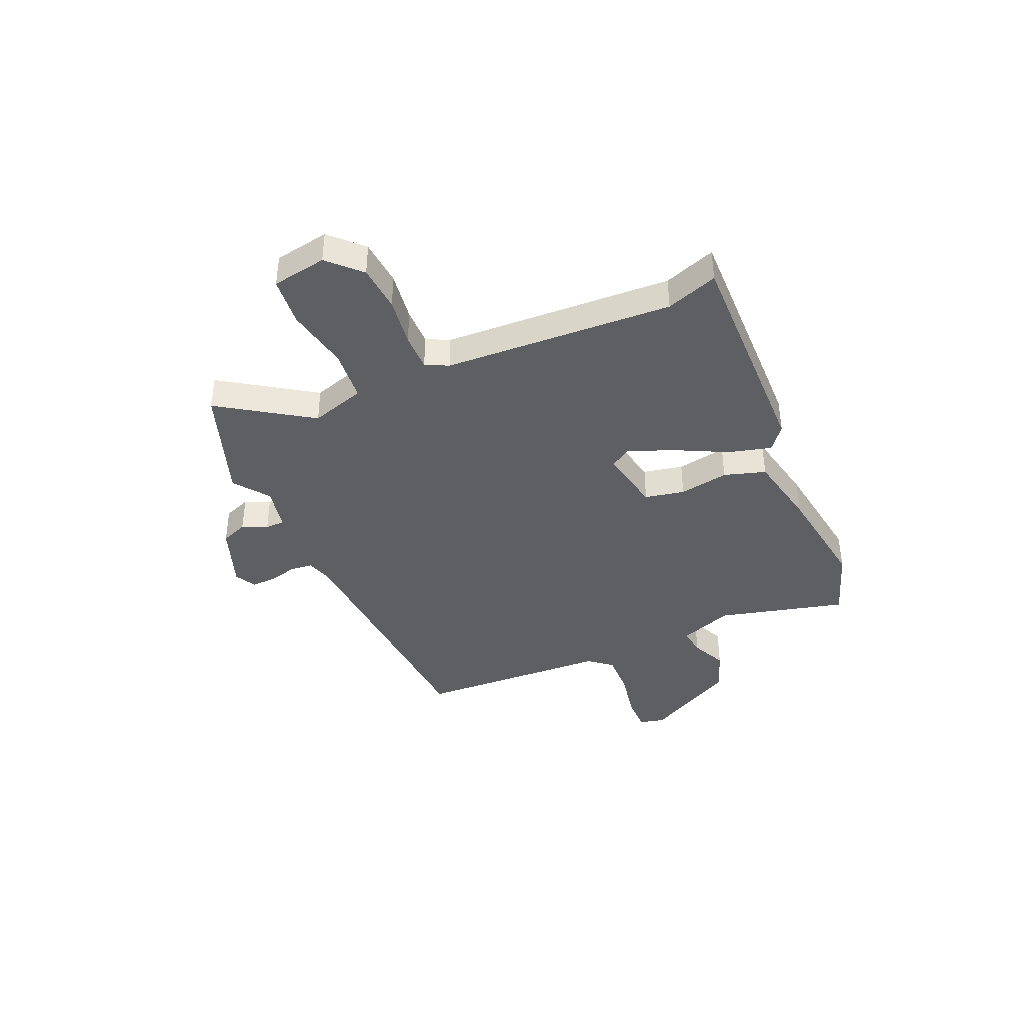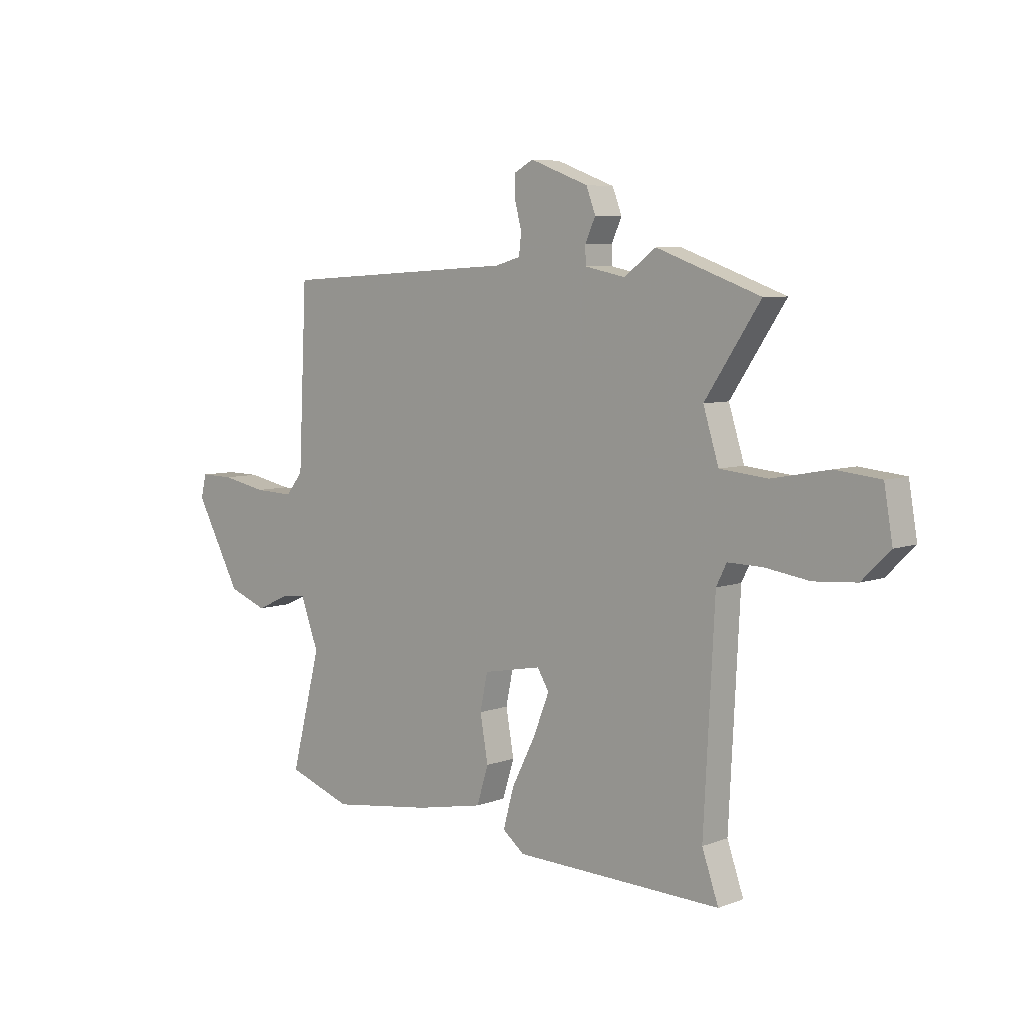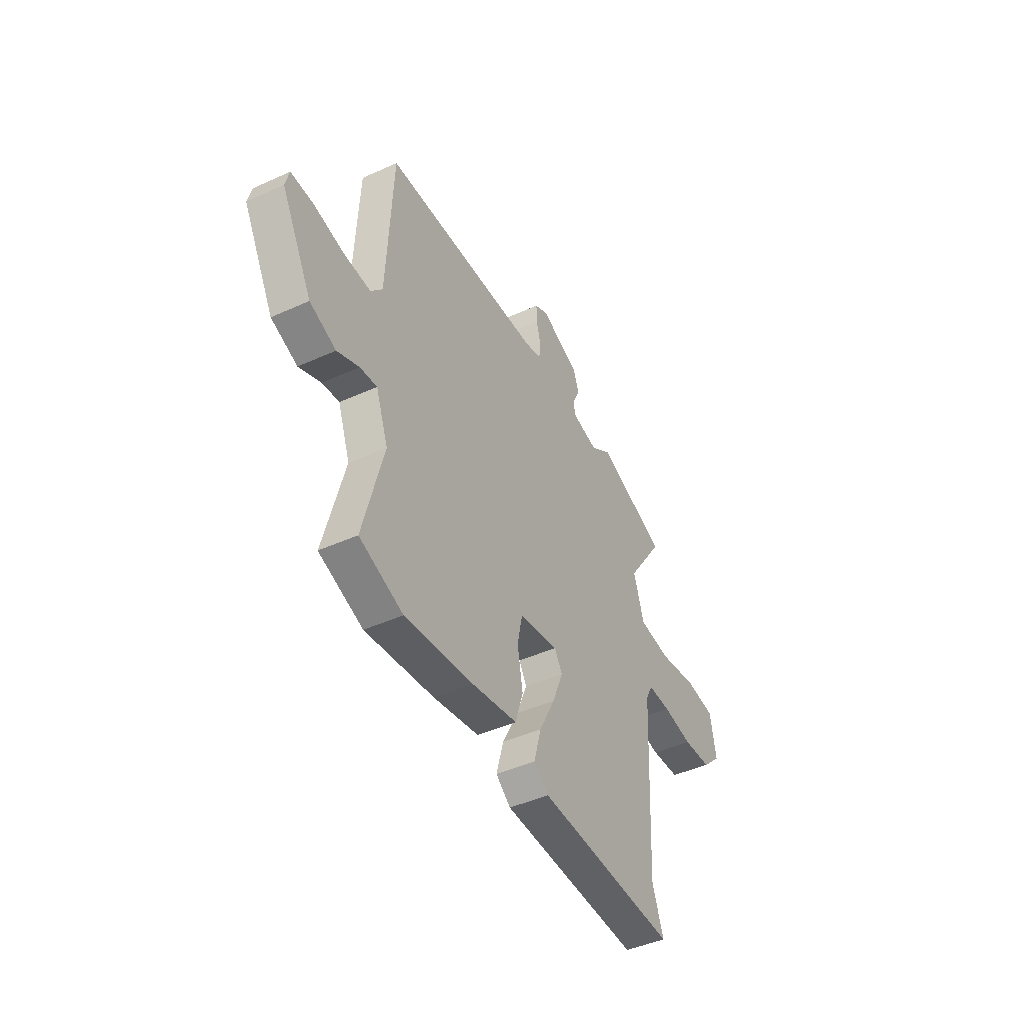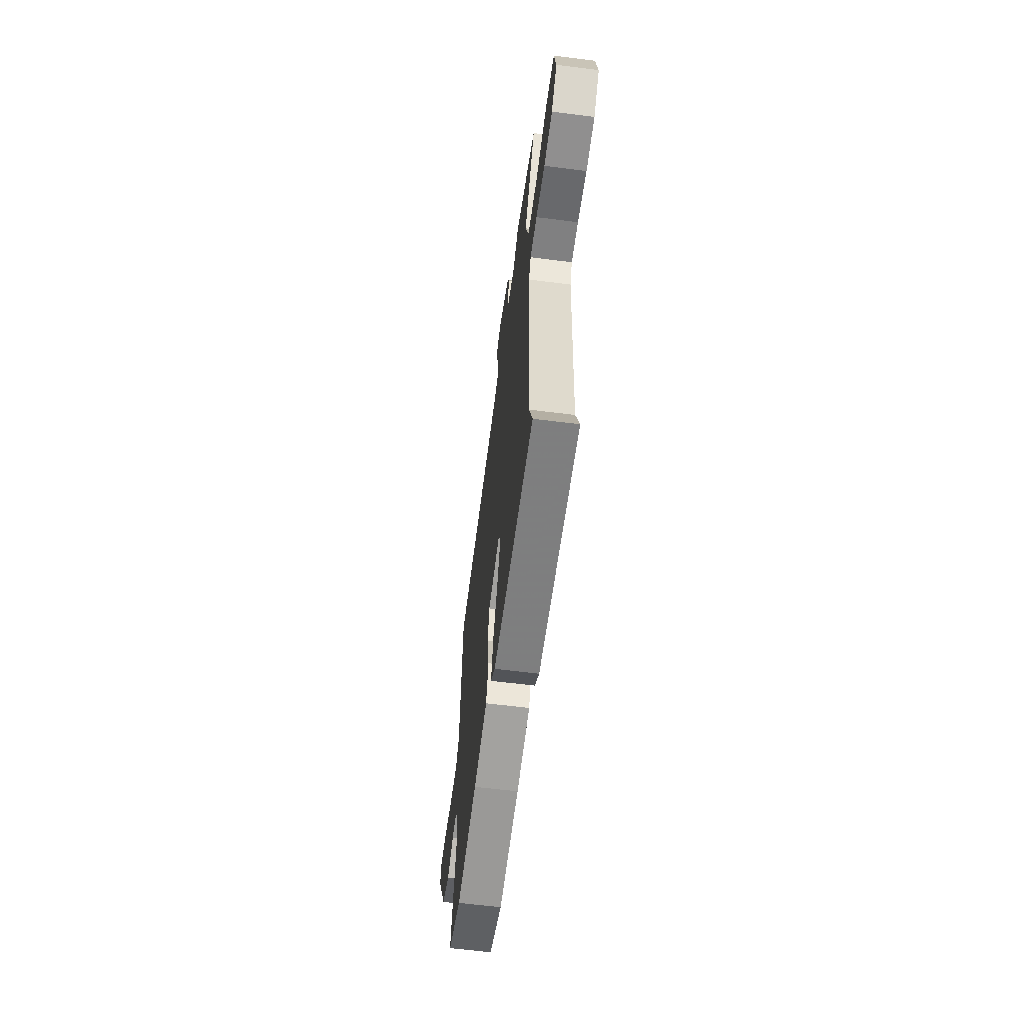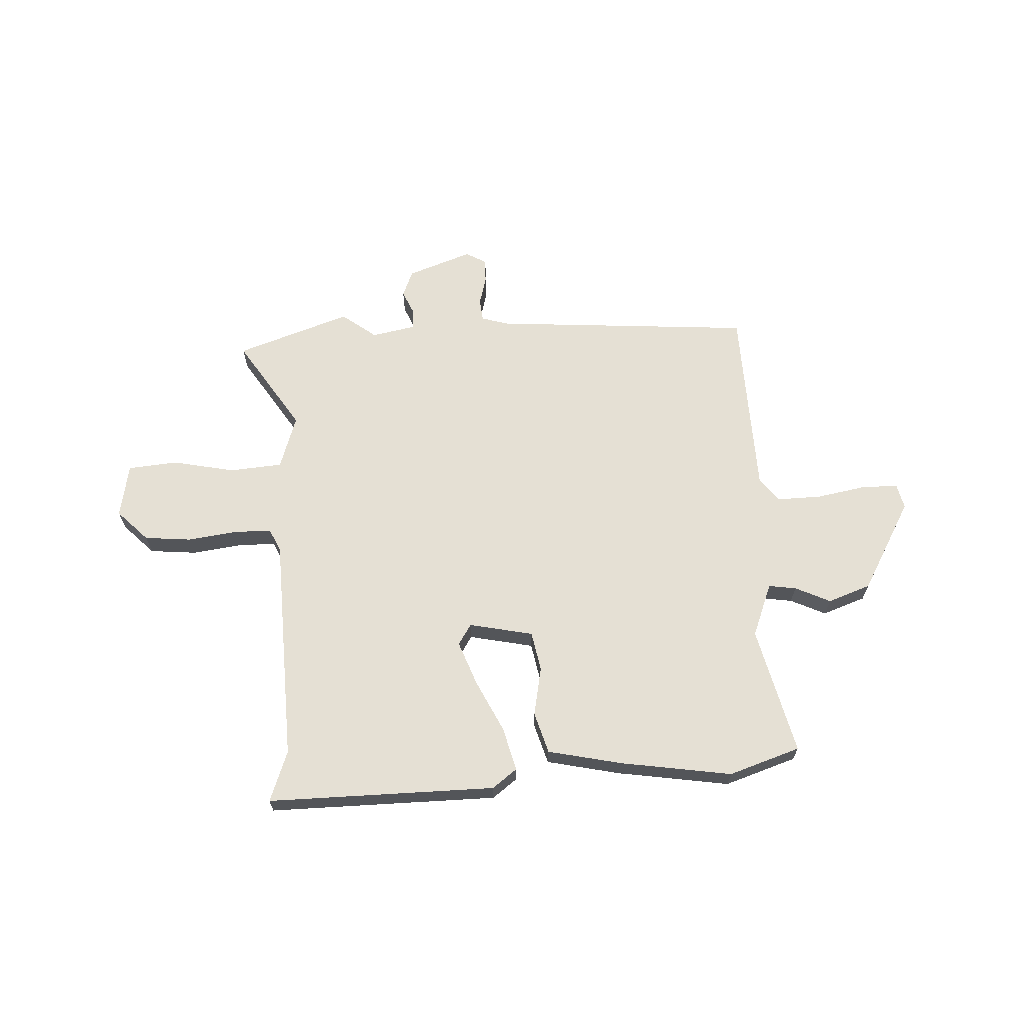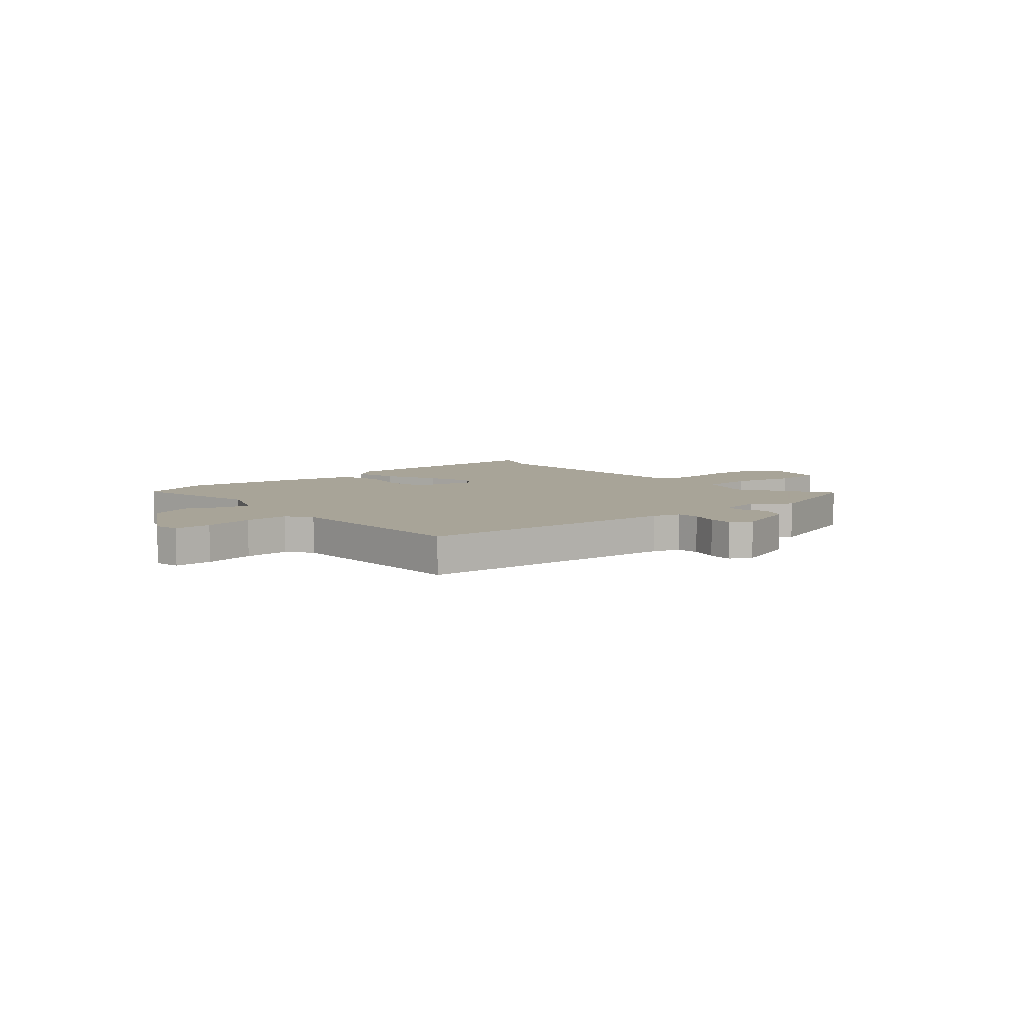
<metadata>
{"format":"obj","ext":"obj","renderer":"f3d","projection":"perspective","resolution":1024,"background":"white","views":[{"elev":-39.8,"azim":113.8,"up":"+Y"},{"elev":6.5,"azim":42.6,"up":"+Z"},{"elev":-45.1,"azim":-62.3,"up":"+Z"},{"elev":-61.0,"azim":82.6,"up":"+Z"},{"elev":65.5,"azim":178.0,"up":"+Y"},{"elev":7.0,"azim":-39.3,"up":"+Y"}]}
</metadata>
<code>
v 0.485 0.07 -0.458
v 0.52 0.07 -0.558
v 0.076 0.07 -0.547
v 0.029 0.07 -0.51
v 0.052 0.07 -0.426
v 0.103 0.07 -0.326
v 0.137 0.07 -0.24
v 0.112 0.07 -0.199
v -0.013 0.07 -0.223
v -0.029 0.07 -0.3
v -0.012 0.07 -0.396
v -0.037 0.07 -0.476
v -0.182 0.07 -0.505
v -0.399 0.07 -0.535
v -0.537 0.07 -0.487
v -0.473 0.07 -0.239
v -0.512 0.07 -0.134
v -0.566 0.07 -0.141
v -0.635 0.07 -0.172
v -0.718 0.07 -0.141
v -0.816 0.07 0.038
v -0.804 0.07 0.087
v -0.732 0.07 0.086
v -0.636 0.07 0.067
v -0.551 0.07 0.064
v -0.514 0.07 0.109
v -0.496 0.07 0.485
v 0.012 0.07 0.514
v 0.066 0.07 0.529
v 0.071 0.07 0.573
v 0.057 0.07 0.628
v 0.056 0.07 0.676
v 0.097 0.07 0.698
v 0.222 0.07 0.651
v 0.242 0.07 0.599
v 0.22 0.07 0.551
v 0.221 0.07 0.513
v 0.307 0.07 0.495
v 0.375 0.07 0.545
v 0.596 0.07 0.465
v 0.478 0.07 0.289
v 0.511 0.07 0.183
v 0.613 0.07 0.173
v 0.736 0.07 0.196
v 0.832 0.07 0.186
v 0.85 0.07 0.08
v 0.79 0.07 0.021
v 0.699 0.07 0.014
v 0.603 0.07 0.028
v 0.53 0.07 0.029
v 0.508 0.07 -0.015
v 0.485 0 -0.458
v 0.52 0 -0.558
v 0.076 0 -0.547
v 0.029 0 -0.51
v 0.052 0 -0.426
v 0.103 0 -0.326
v 0.137 0 -0.24
v 0.112 0 -0.199
v -0.013 0 -0.223
v -0.029 0 -0.3
v -0.012 0 -0.396
v -0.037 0 -0.476
v -0.182 0 -0.505
v -0.399 0 -0.535
v -0.537 0 -0.487
v -0.473 0 -0.239
v -0.512 0 -0.134
v -0.566 0 -0.141
v -0.635 0 -0.172
v -0.718 0 -0.141
v -0.816 0 0.038
v -0.804 0 0.087
v -0.732 0 0.086
v -0.636 0 0.067
v -0.551 0 0.064
v -0.514 0 0.109
v -0.496 0 0.485
v 0.012 0 0.514
v 0.066 0 0.529
v 0.071 0 0.573
v 0.057 0 0.628
v 0.056 0 0.676
v 0.097 0 0.698
v 0.222 0 0.651
v 0.242 0 0.599
v 0.22 0 0.551
v 0.221 0 0.513
v 0.307 0 0.495
v 0.375 0 0.545
v 0.596 0 0.465
v 0.478 0 0.289
v 0.511 0 0.183
v 0.613 0 0.173
v 0.736 0 0.196
v 0.832 0 0.186
v 0.85 0 0.08
v 0.79 0 0.021
v 0.699 0 0.014
v 0.603 0 0.028
v 0.53 0 0.029
v 0.508 0 -0.015
f 46 47 48 49
f 46 49 50
f 43 44 45 46
f 42 43 46 50
f 41 42 50 51
f 38 39 40 41
f 37 38 41 51
f 33 34 35 36
f 33 36 37
f 30 31 32 33
f 29 30 33 37
f 28 29 37 51
f 26 27 28 51
f 21 22 23 24
f 21 24 25
f 18 19 20 21
f 17 18 21 25
f 16 17 25 26
f 14 15 16
f 10 11 12 13
f 9 10 13 14
f 3 4 5 6
f 1 2 3 6
f 1 6 7
f 51 1 7 8
f 9 14 16 26
f 8 9 26 51
f 100 99 98 97
f 101 100 97
f 97 96 95 94
f 101 97 94 93
f 102 101 93 92
f 92 91 90 89
f 102 92 89 88
f 87 86 85 84
f 88 87 84
f 84 83 82 81
f 88 84 81 80
f 102 88 80 79
f 102 79 78 77
f 75 74 73 72
f 76 75 72
f 72 71 70 69
f 76 72 69 68
f 77 76 68 67
f 67 66 65
f 64 63 62 61
f 65 64 61 60
f 57 56 55 54
f 57 54 53 52
f 58 57 52
f 59 58 52 102
f 77 67 65 60
f 102 77 60 59
f 1 52 53 2
f 2 53 54 3
f 3 54 55 4
f 4 55 56 5
f 5 56 57 6
f 6 57 58 7
f 7 58 59 8
f 8 59 60 9
f 9 60 61 10
f 10 61 62 11
f 11 62 63 12
f 12 63 64 13
f 13 64 65 14
f 14 65 66 15
f 15 66 67 16
f 16 67 68 17
f 17 68 69 18
f 18 69 70 19
f 19 70 71 20
f 20 71 72 21
f 21 72 73 22
f 22 73 74 23
f 23 74 75 24
f 24 75 76 25
f 25 76 77 26
f 26 77 78 27
f 27 78 79 28
f 28 79 80 29
f 29 80 81 30
f 30 81 82 31
f 31 82 83 32
f 32 83 84 33
f 33 84 85 34
f 34 85 86 35
f 35 86 87 36
f 36 87 88 37
f 37 88 89 38
f 38 89 90 39
f 39 90 91 40
f 40 91 92 41
f 41 92 93 42
f 42 93 94 43
f 43 94 95 44
f 44 95 96 45
f 45 96 97 46
f 46 97 98 47
f 47 98 99 48
f 48 99 100 49
f 49 100 101 50
f 50 101 102 51
f 51 102 52 1

</code>
